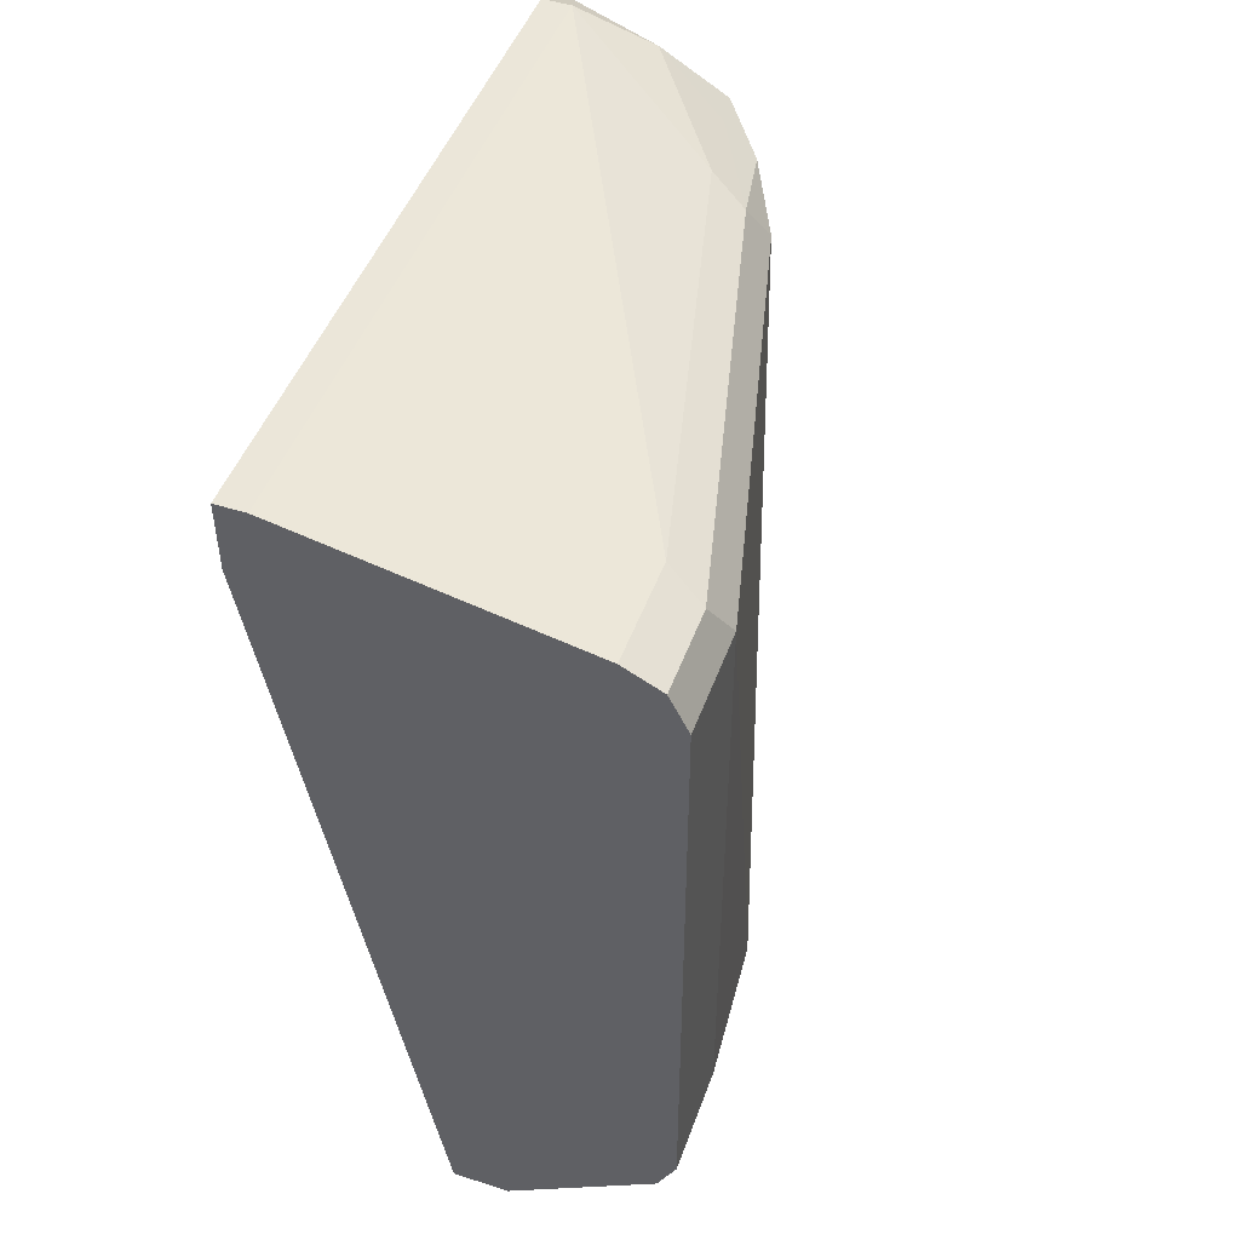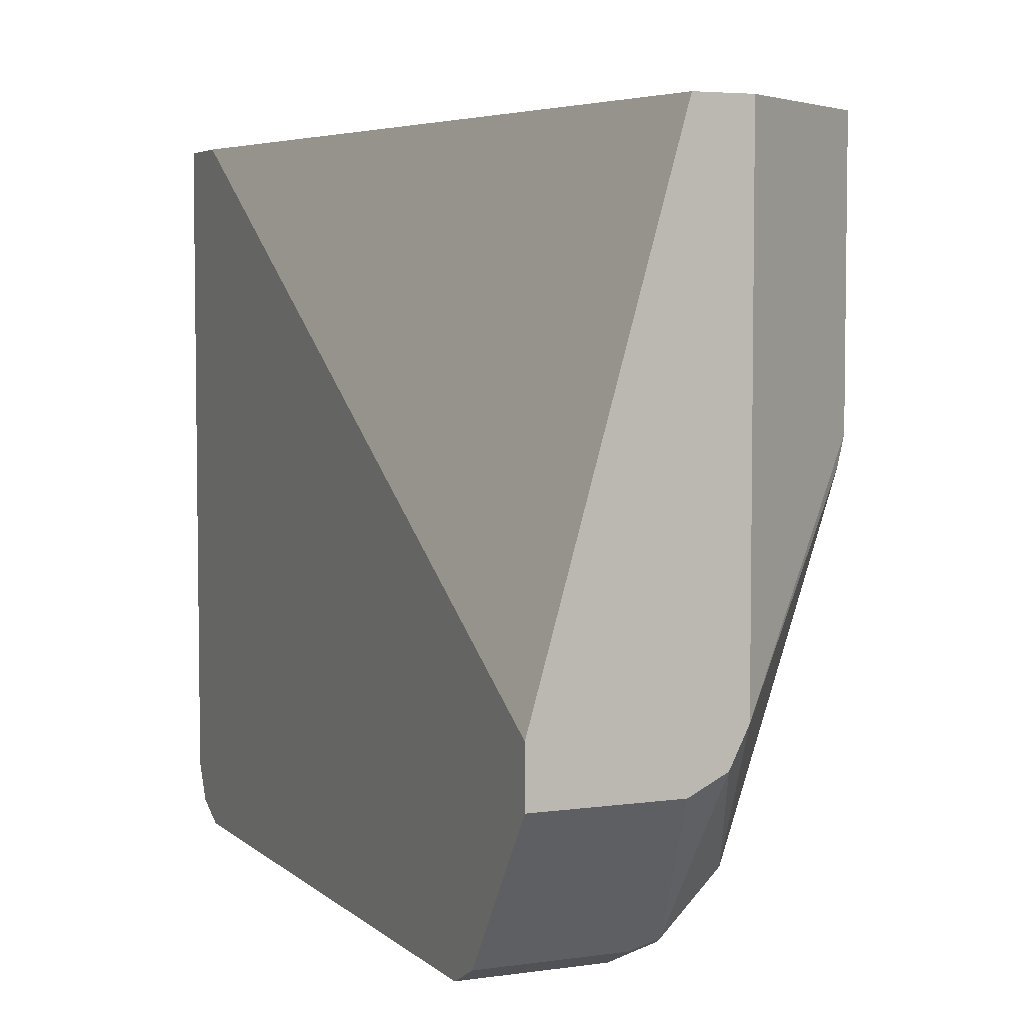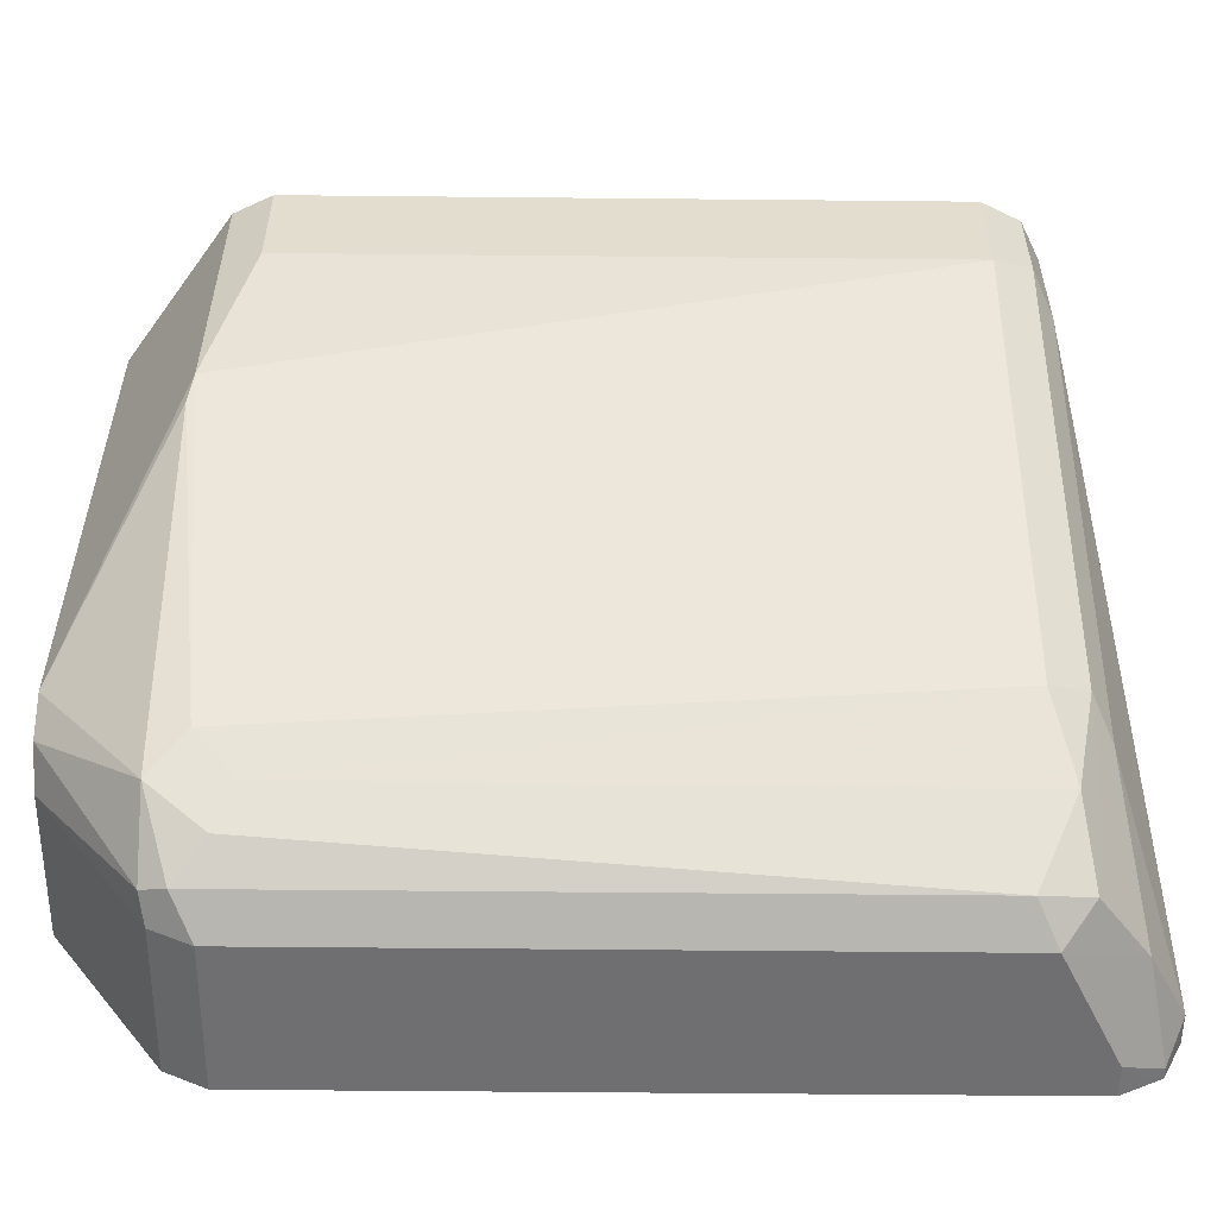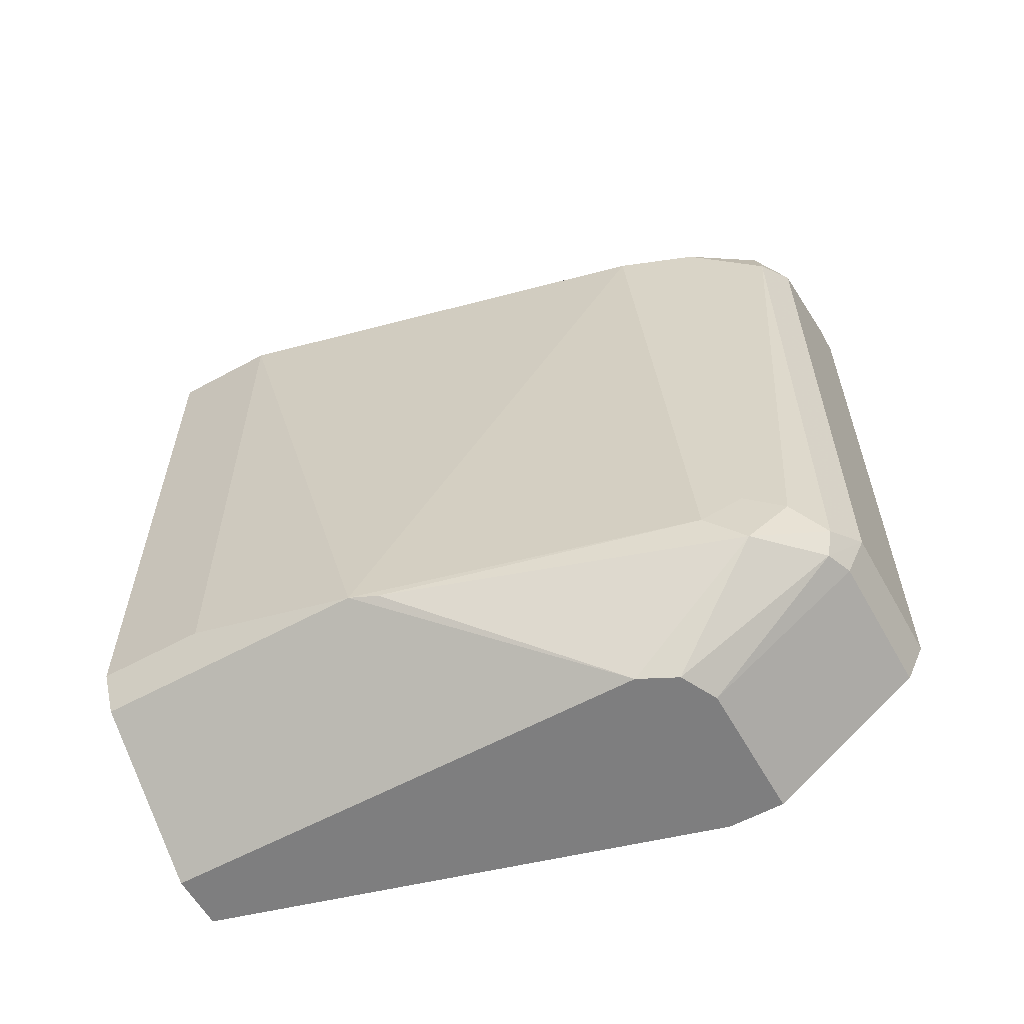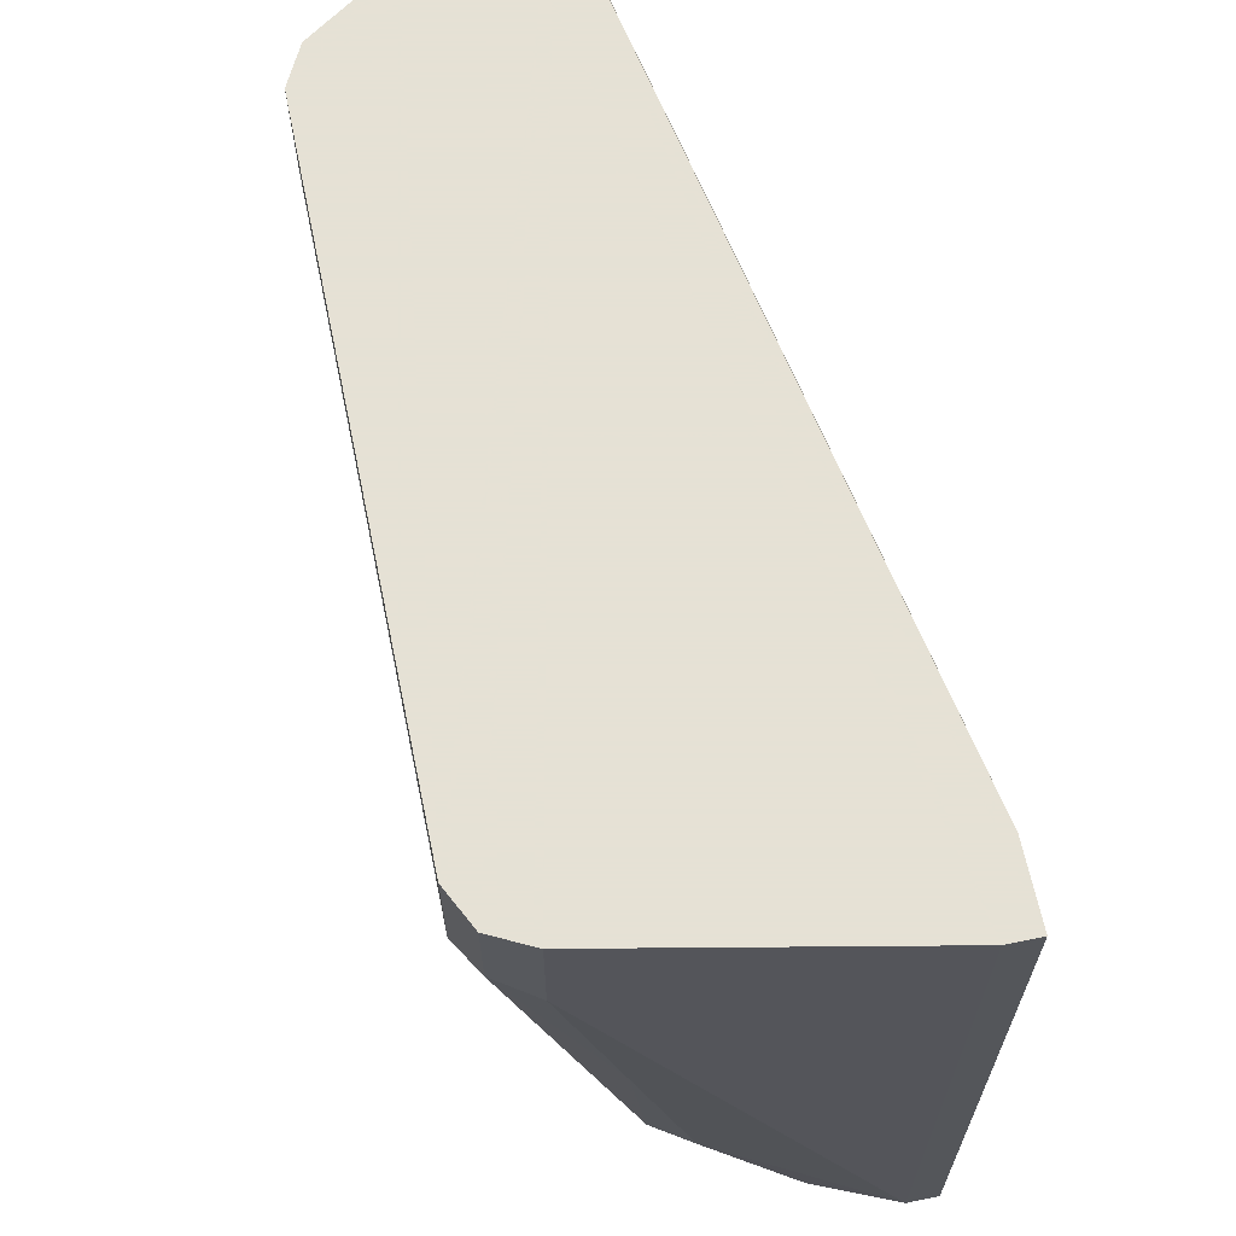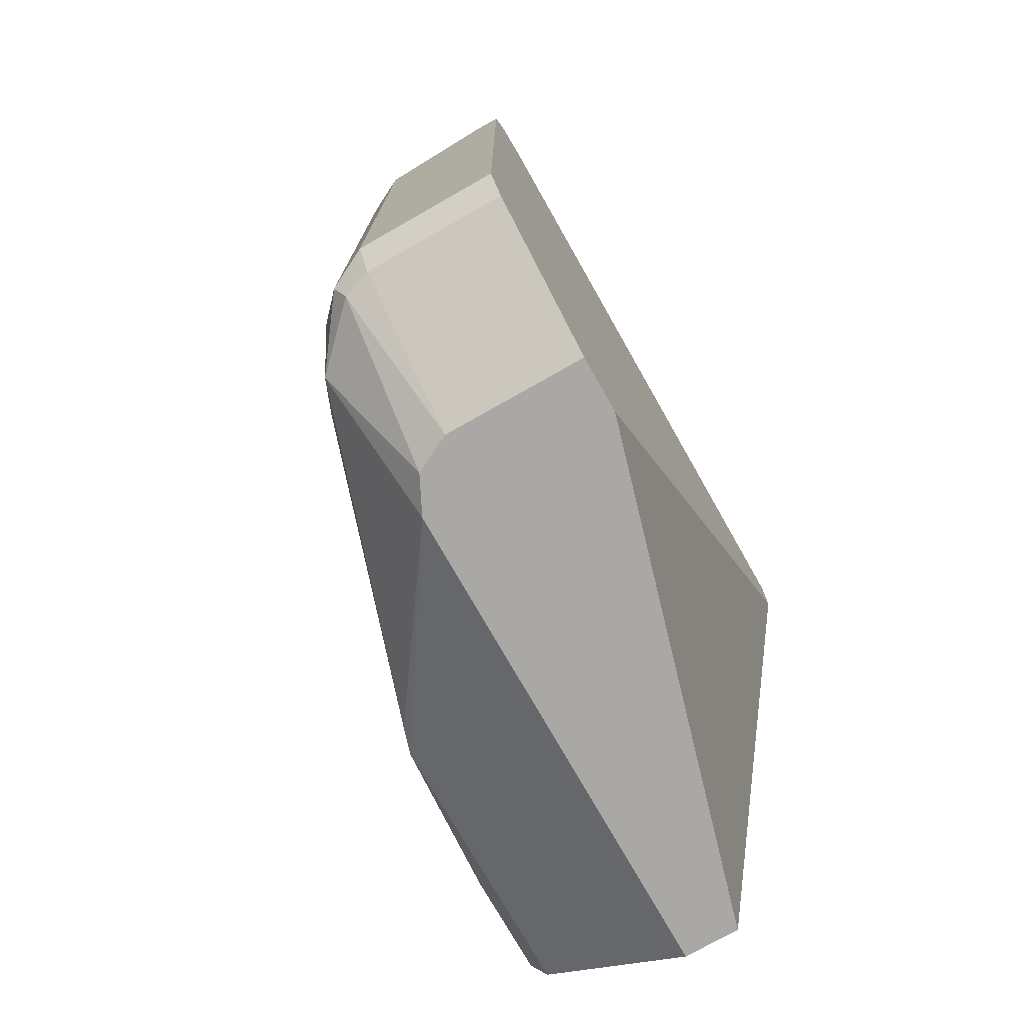
<metadata>
{"format":"obj","ext":"obj","renderer":"f3d","projection":"perspective","resolution":1024,"background":"white","views":[{"elev":48.0,"azim":19.6,"up":"+Y"},{"elev":4.8,"azim":-24.0,"up":"+Z"},{"elev":-54.7,"azim":89.4,"up":"+Z"},{"elev":-59.4,"azim":119.2,"up":"+Y"},{"elev":64.9,"azim":168.2,"up":"+Z"},{"elev":-74.9,"azim":-150.4,"up":"+Y"}]}
</metadata>
<code>
v 0.7514 0.009564 -0.002131
v 0.7015 0.009564 -0.1779
v 0.7711 0.009564 -0.002131
v 0.7015 0.2919 -0.002131
v 0.7015 0.009564 -0.1977
v 0.7711 0.009564 -0.1779
v 0.8239 0.04614 -0.002131
v 0.7015 0.3164 -0.002131
v 0.7514 0.009564 -0.1977
v 0.7015 0.04614 -0.2504
v 0.7645 0.009564 -0.1911
v 0.781 0.04449 -0.2274
v 0.8206 0.04449 -0.1088
v 0.8239 0.04614 -0.09887
v 0.8246 0.04756 -0.002131
v 0.7118 0.3164 -0.002131
v 0.7015 0.3164 -0.2373
v 0.7514 0.04614 -0.2504
v 0.7613 0.04449 -0.2471
v 0.7015 0.05933 -0.257
v 0.7645 0.05275 -0.2504
v 0.7744 0.06263 -0.2405
v 0.7876 0.05603 -0.2142
v 0.8304 0.05933 -0.03956
v 0.7909 0.2768 -0.1977
v 0.8107 0.2768 -0.1187
v 0.8304 0.2768 -0.03956
v 0.8304 0.05933 -0.002131
v 0.7118 0.3164 -0.2373
v 0.8107 0.2966 -0.002131
v 0.7015 0.3116 -0.2467
v 0.7514 0.05933 -0.257
v 0.7015 0.2966 -0.257
v 0.7645 0.2702 -0.2504
v 0.781 0.06921 -0.2274
v 0.7777 0.2834 -0.2241
v 0.7843 0.29 -0.1911
v 0.8239 0.29 -0.03297
v 0.8294 0.2789 -0.002131
v 0.8304 0.2768 -0.002131
v 0.7052 0.3098 -0.2504
v 0.8107 0.2966 -0.03956
v 0.7909 0.2966 -0.1187
v 0.7711 0.2966 -0.1977
v 0.7382 0.3032 -0.2438
v 0.8128 0.2955 -0.002131
v 0.7015 0.3098 -0.2504
v 0.7514 0.2768 -0.257
v 0.7015 0.306 -0.2523
v 0.7118 0.2966 -0.257
v 0.7613 0.2867 -0.2471
v 0.7645 0.29 -0.2307
v 0.8239 0.29 -0.002131
f 24 27 40
f 27 38 39
f 27 39 40
f 26 38 27
f 29 41 31
f 26 37 38
f 25 35 36
f 25 37 26
f 25 36 37
f 24 40 28
f 23 35 25
f 18 32 19
f 21 34 22
f 21 48 34
f 21 32 48
f 20 48 32
f 20 50 48
f 20 33 50
f 19 32 21
f 16 42 29
f 29 42 43
f 16 30 42
f 22 34 35
f 29 43 44
f 41 49 47
f 29 45 41
f 15 24 28
f 45 48 50
f 45 51 48
f 45 52 51
f 41 50 49
f 41 45 50
f 38 42 46
f 38 43 42
f 38 53 39
f 38 46 53
f 29 44 45
f 37 43 38
f 37 45 44
f 37 52 45
f 36 52 37
f 36 51 52
f 34 36 35
f 34 51 36
f 34 48 51
f 33 49 50
f 31 41 47
f 30 46 42
f 37 44 43
f 14 27 24
f 17 29 31
f 14 25 26
f 2 49 33
f 2 47 49
f 2 31 47
f 2 17 31
f 2 8 17
f 2 4 8
f 1 4 2
f 1 8 4
f 1 16 8
f 1 46 30
f 1 53 46
f 1 39 53
f 1 40 39
f 1 28 40
f 1 15 28
f 1 7 15
f 1 3 7
f 1 6 3
f 1 11 6
f 1 9 11
f 1 5 9
f 1 2 5
f 14 26 27
f 2 33 20
f 2 20 10
f 1 30 16
f 3 6 14
f 14 23 25
f 2 10 5
f 14 24 15
f 13 23 14
f 12 23 13
f 12 35 23
f 12 22 35
f 12 19 21
f 11 19 12
f 10 32 18
f 10 20 32
f 12 21 22
f 9 18 19
f 3 14 7
f 5 10 18
f 9 19 11
f 6 11 12
f 6 12 13
f 5 18 9
f 7 14 15
f 8 16 29
f 8 29 17
f 6 13 14

</code>
